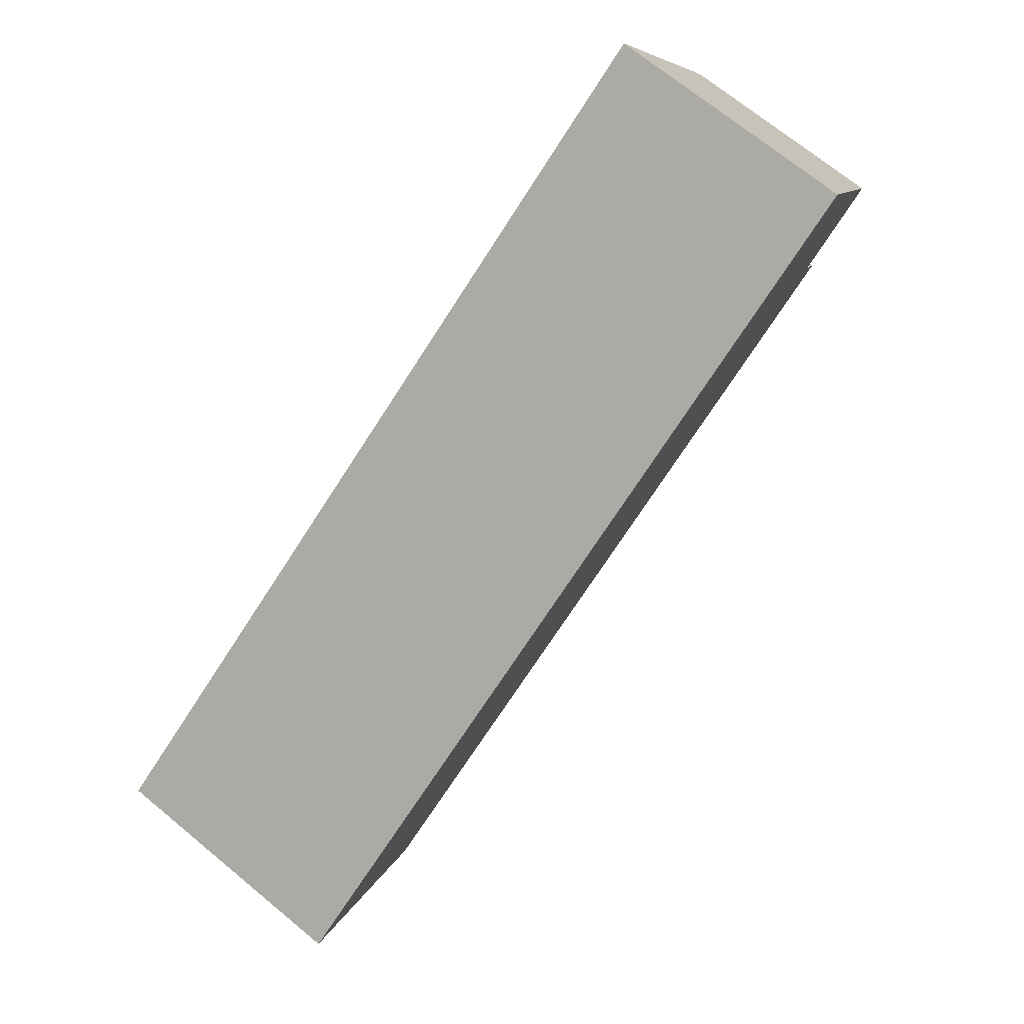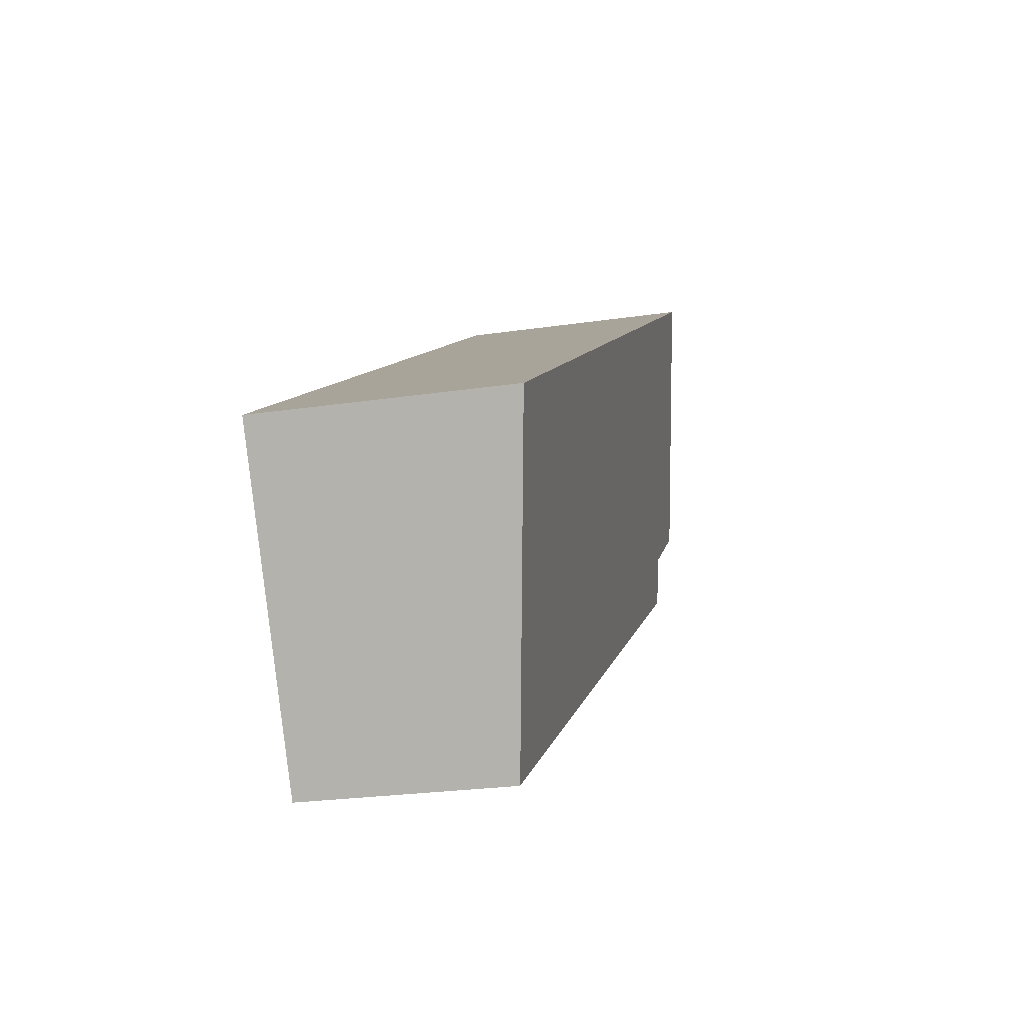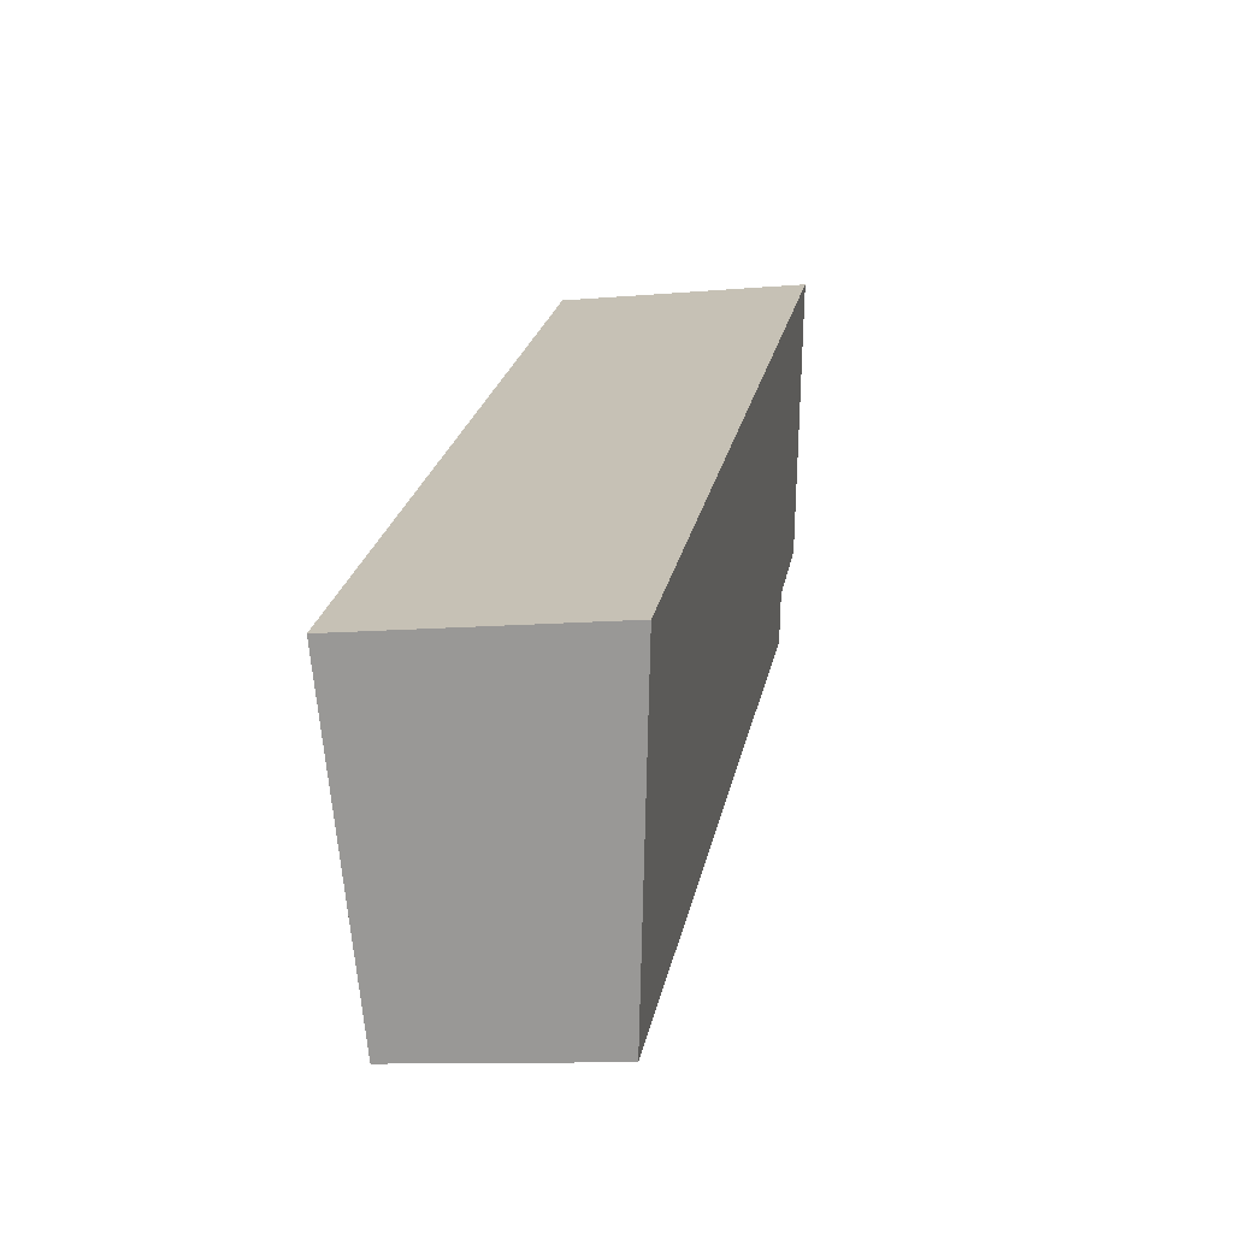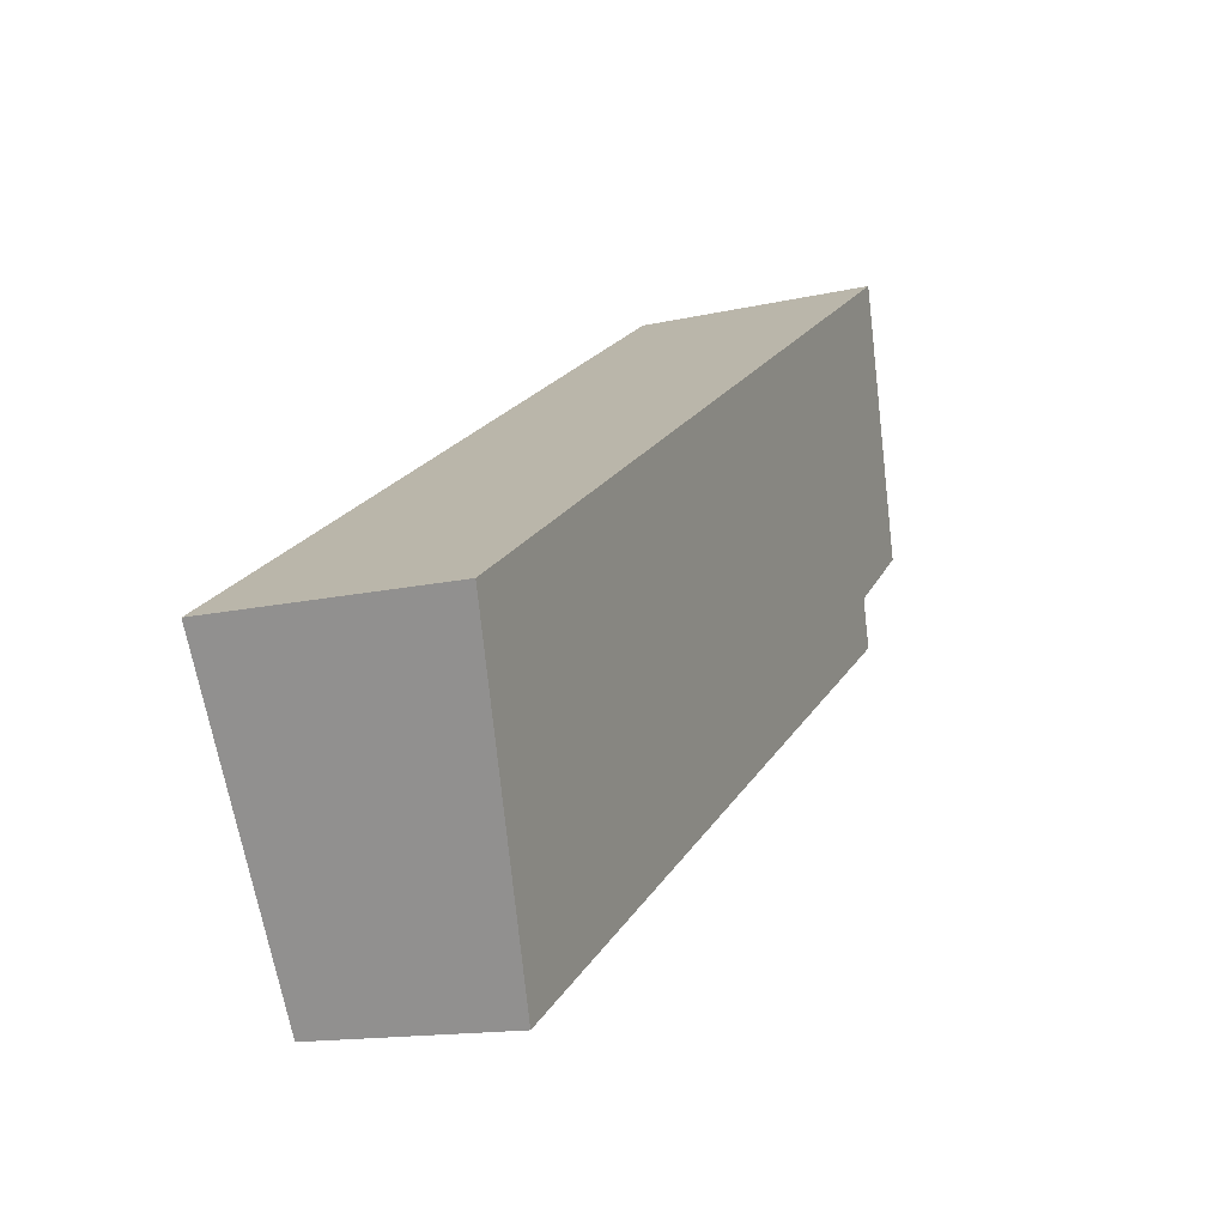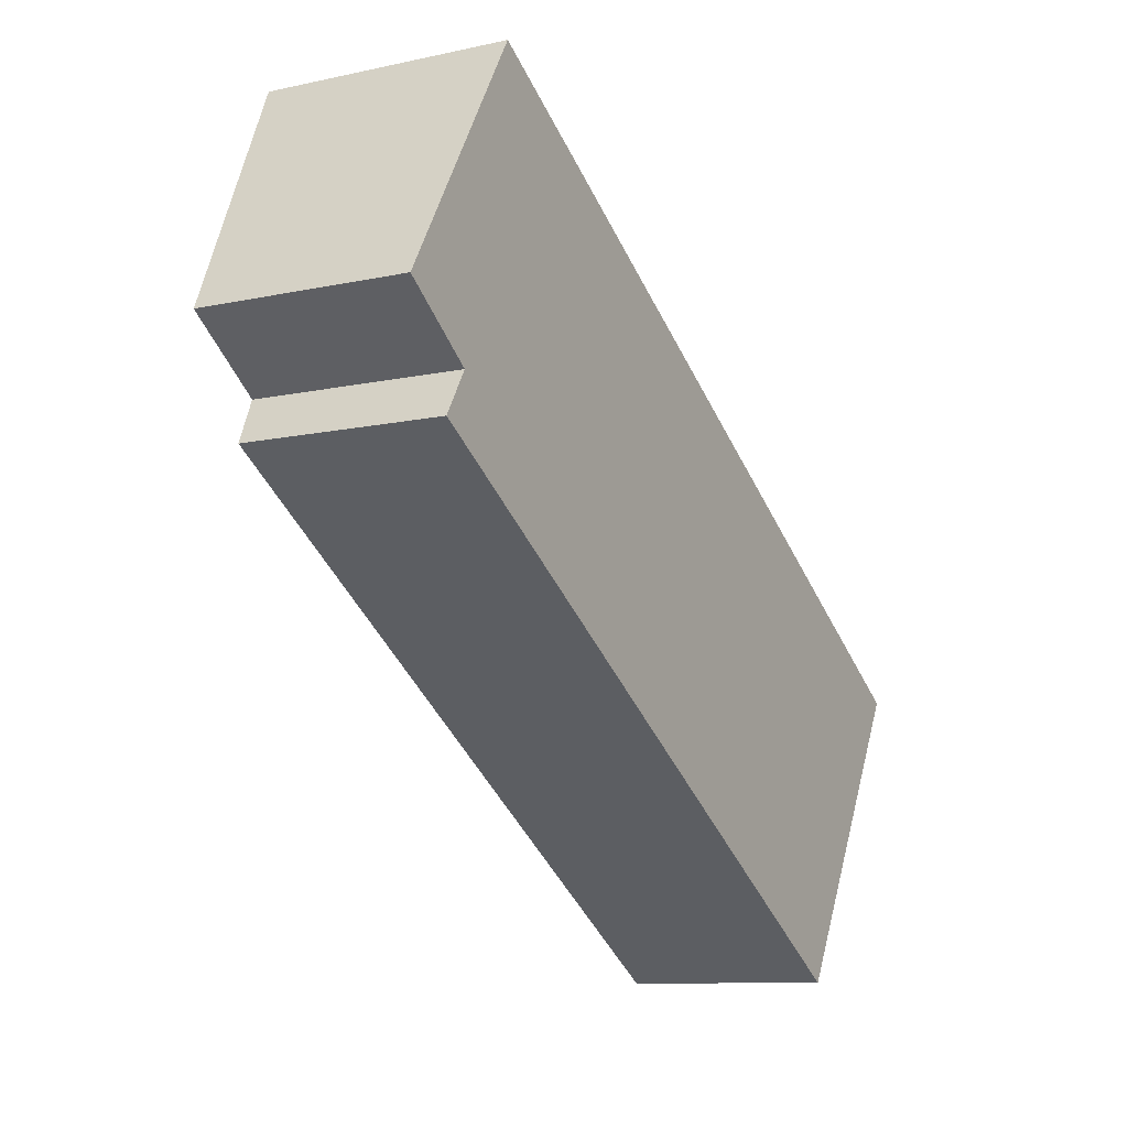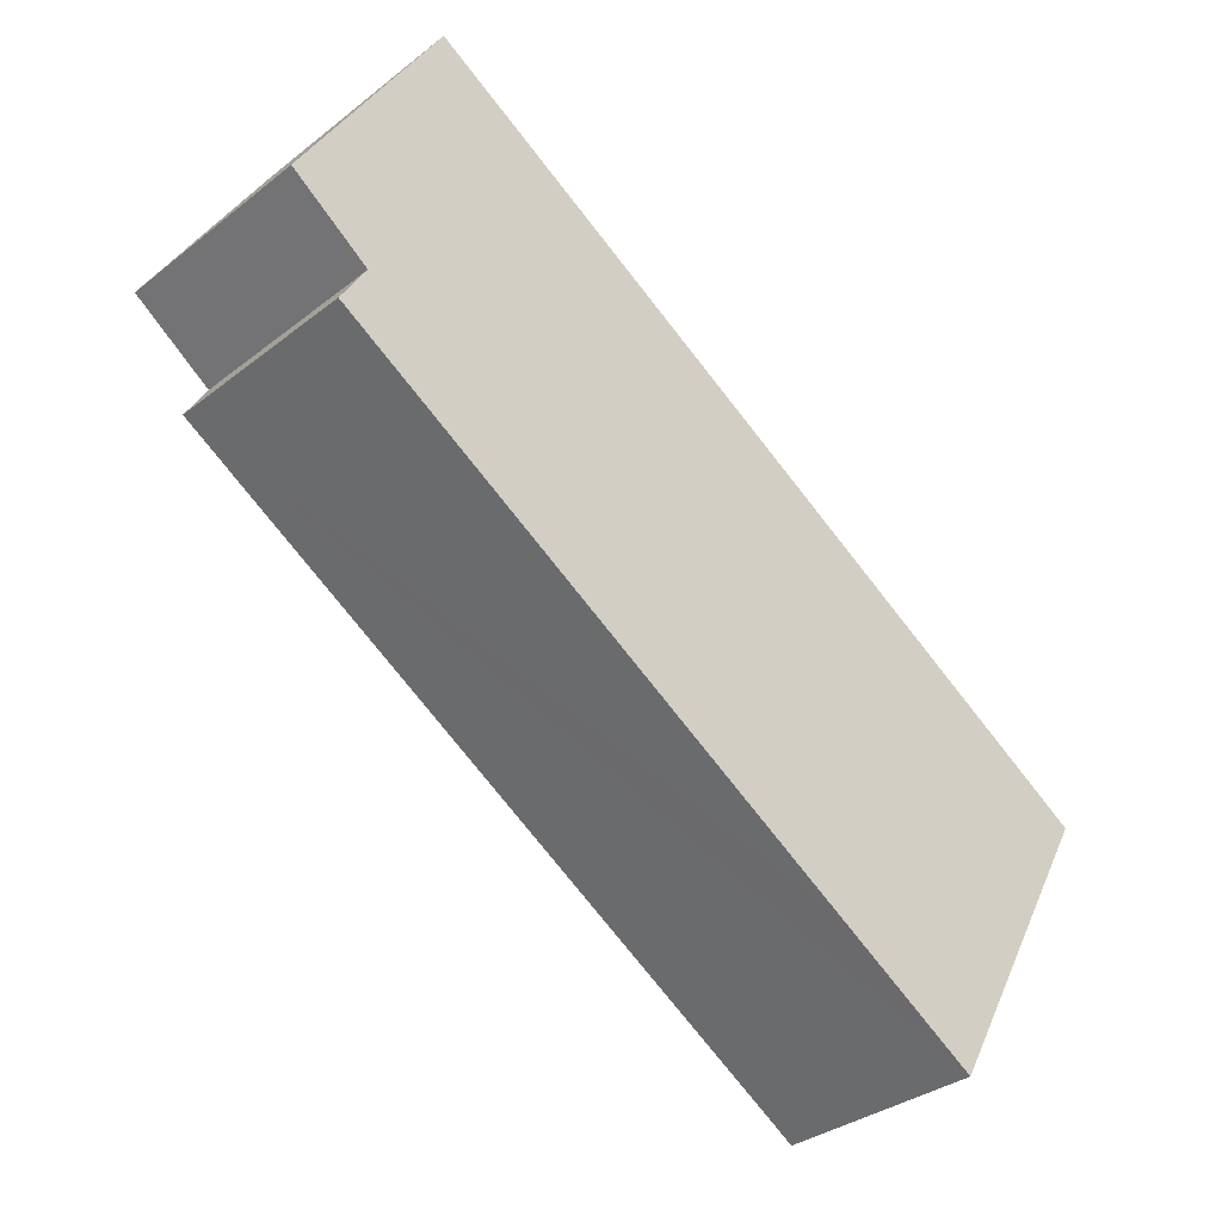
<metadata>
{"format":"obj","ext":"obj","renderer":"f3d","projection":"perspective","resolution":1024,"background":"white","views":[{"elev":69.8,"azim":129.6,"up":"+Z"},{"elev":-24.0,"azim":104.0,"up":"+Z"},{"elev":-10.9,"azim":102.3,"up":"+Z"},{"elev":-14.3,"azim":116.8,"up":"+Z"},{"elev":-9.8,"azim":-60.3,"up":"+Z"},{"elev":-33.3,"azim":-43.2,"up":"+Z"}]}
</metadata>
<code>
v  8.963 3.1 -6.676
v  13.93 3.781 -3.701
v  11.39 3.103 -8.199
v  0.818 3.089 -1.566
v  1.22 3.191 -0.904
v  2.2 3.764 3.638
v  0 3.205 1.963e-16
v  11.39 5.02e-16 -8.199
v  8.963 4.088e-16 -6.676
v  0.818 9.589e-17 -1.566
v  0 0 0
v  1.22 5.535e-17 -0.904
v  2.2 -2.228e-16 3.638
v  13.93 2.266e-16 -3.701
g defaultobject
f 1 2 3
f 2 1 4
f 2 4 5
f 2 5 6
f 6 5 7
f 8 1 3
f 1 8 4
f 4 8 9
f 4 9 10
f 5 11 7
f 11 5 12
f 4 12 5
f 12 4 10
f 7 13 6
f 13 7 11
f 6 14 2
f 14 6 13
f 14 3 2
f 3 14 8
f 9 12 10
f 12 9 13
f 13 9 14
f 14 9 8
f 13 11 12

</code>
